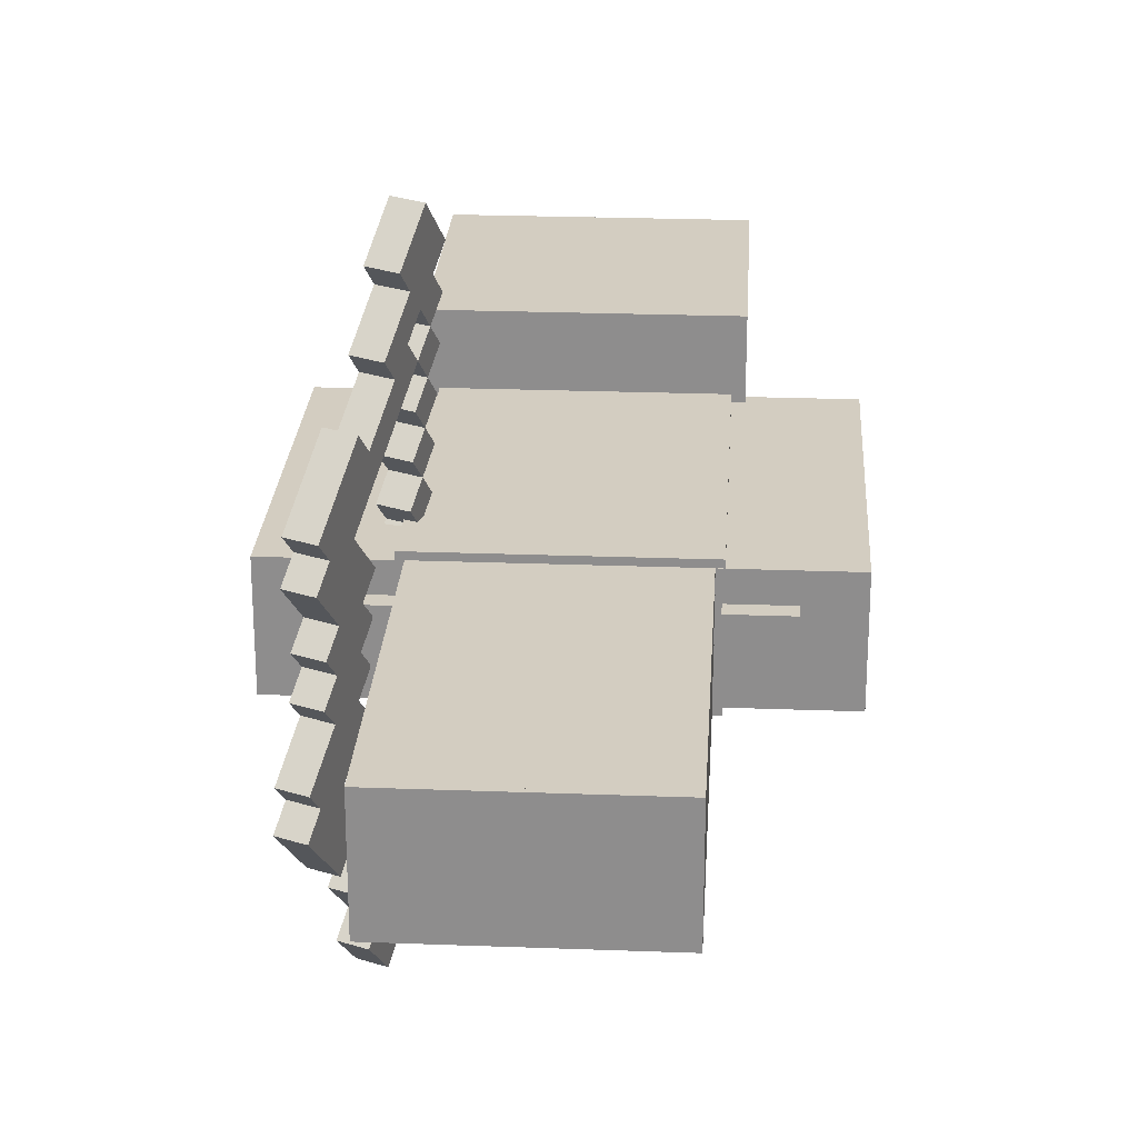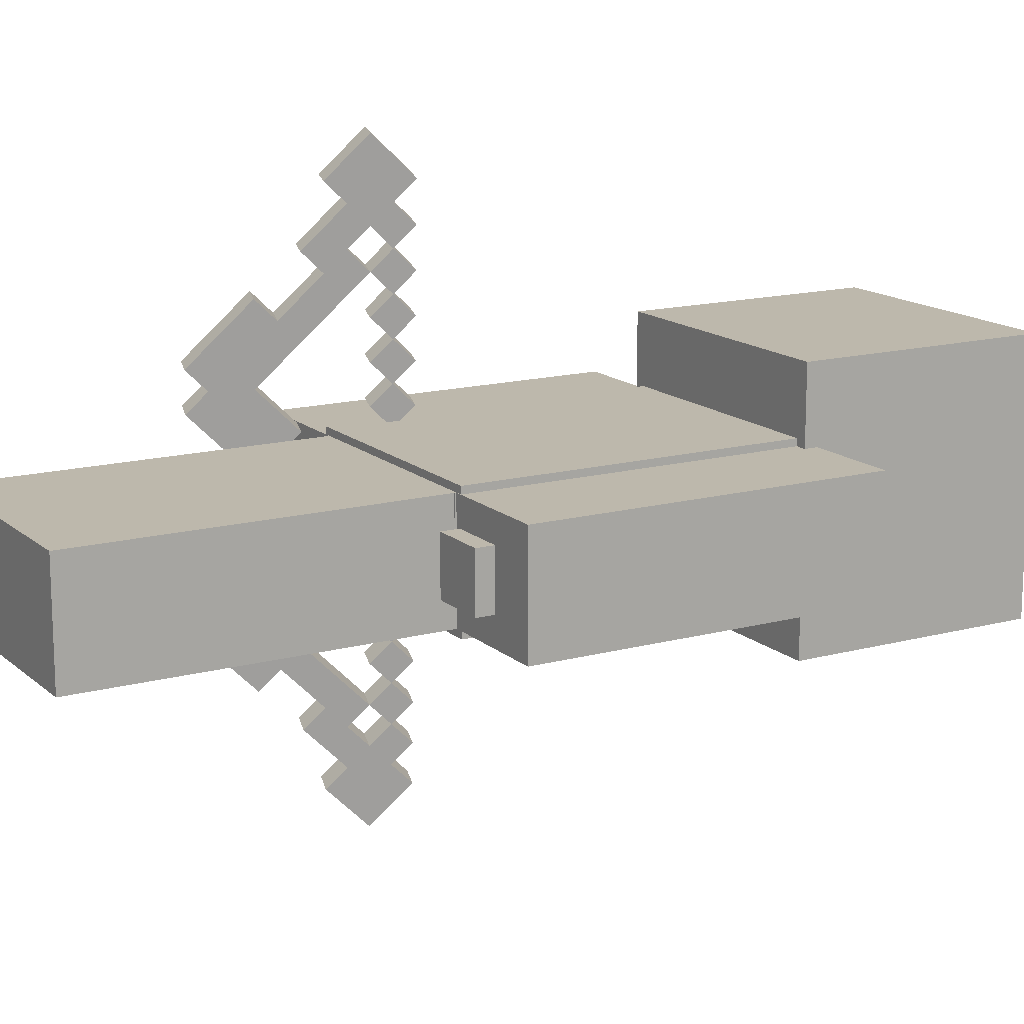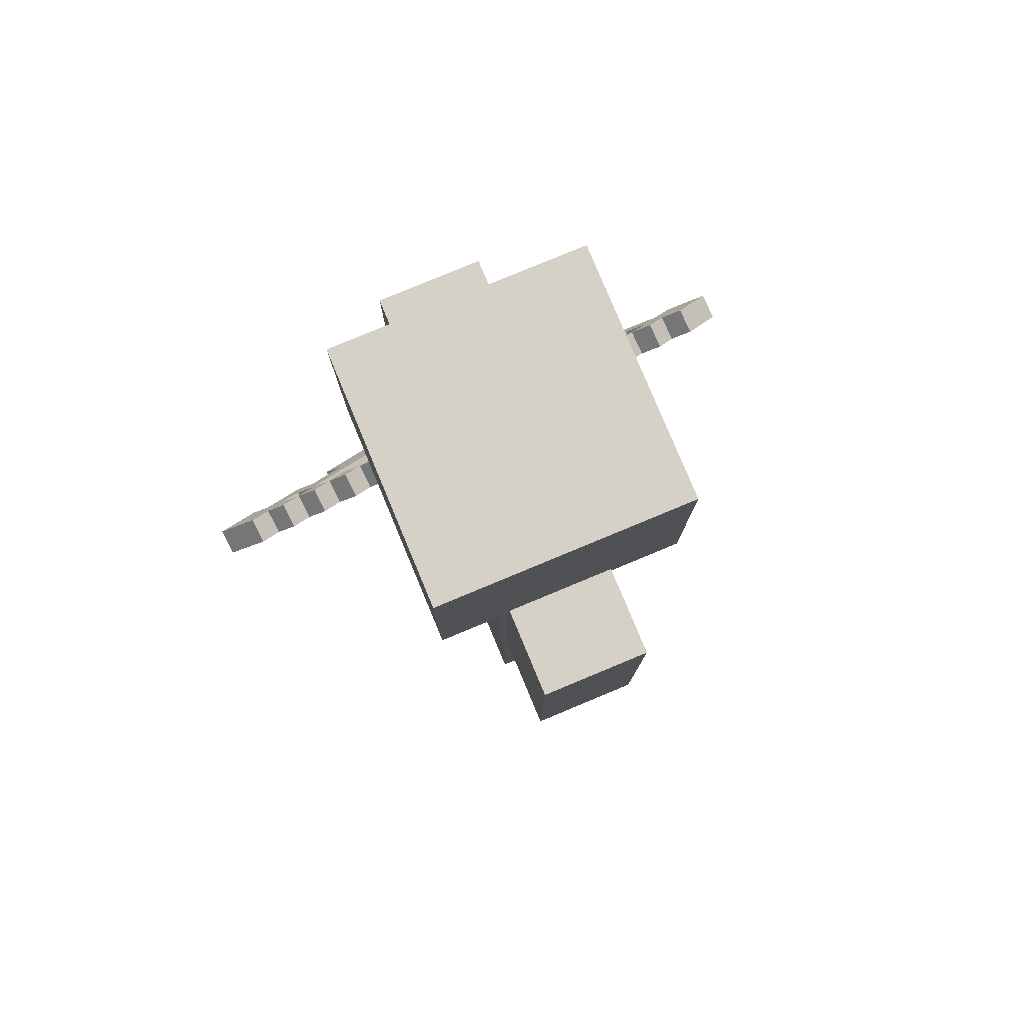
<metadata>
{"format":"obj","ext":"obj","renderer":"f3d","projection":"perspective","resolution":1024,"background":"white","views":[{"elev":24.8,"azim":3.5,"up":"+Z"},{"elev":14.9,"azim":59.9,"up":"+Z"},{"elev":79.6,"azim":67.4,"up":"+Y"}]}
</metadata>
<code>
o ipp_bow_Plane.001
v -1.179 2.797 -2.257
v -0.8994 2.859 -1.566
v -0.8687 2.715 2.257
v -0.7108 2.955 0.5492
v -1.058 2.463 -1.988
v -1.024 2.756 -0
v -1.005 2.595 -1.847
v -1.017 1.867 1.118
v -0.9498 2.142 0.8344
v -0.9521 2.727 -1.707
v -1.157 2.207 0.5663
v -0.8443 2.406 1.115
v -1.235 2.228 -0.5622
v -0.9188 2.864 -1.848
v -0.9855 2.59 -1.565
v -1.102 2.777 -1.129
v -0.9463 2.736 1.129
v -1.246 2.523 -1.974
v -1.166 1.761 -0.4337
v -0.802 2.99 1.974
v -1.094 1.888 -0.01102
v -1.219 1.629 -0.5743
v -1.224 1.933 0.8494
v -0.9572 3.031 -0.2831
v -1.341 1.963 -0.8434
v -0.9184 3.02 0.2811
v -1.027 2.162 -0.2942
v -1.238 1.634 -0.8564
v -1.074 3.062 -1.976
v -1.186 1.766 -0.7158
v -0.9743 2.451 1.976
v -1.133 1.898 -0.5753
v -0.9552 2.289 0.1285
v -1.061 2.025 -0.1526
v -1.008 2.157 -0.01202
v -0.8272 2.986 -1.144
v -0.9746 2.294 -0.1536
v -1.035 3.051 -1.412
v -1.207 2.513 -1.41
v -0.996 3.041 -0.8474
v -1.302 1.953 -0.2791
v -1.263 1.943 0.2852
v -1.013 2.461 1.412
v -0.8796 3.01 0.8454
v -0.8408 3 1.41
v -1.038 2.457 -1.706
v -0.9851 2.746 0.5643
v -1.119 2.197 1.131
v -1.196 2.217 0.002015
v -1.407 1.689 -0.5602
v -0.9715 2.732 -1.989
v -1.14 2.787 -1.693
v -1.274 2.238 -1.127
v -1.041 2.02 0.1295
v -0.866 2.996 -1.708
v -1.172 1.908 -1.14
v -0.8776 2.269 1.257
v -1.063 2.766 -0.5643
v -1.33 1.668 0.5683
v -0.9075 2.725 1.693
v -1.213 2.66 -2.115
v -0.9832 2.004 0.9759
v -0.8354 2.852 2.115
v -0.9995 2.447 -1.142
v -0.9304 2.137 1.116
v -1.258 1.795 0.991
v -0.9906 2.893 -0.1416
v -1.393 1.831 -0.9839
v -0.9712 2.888 0.1406
v -0.897 2.274 0.9749
v -0.7496 2.965 -0.01505
v -0.8939 2.711 -0.8604
v -0.7442 2.818 0.6908
v -1.124 2.344 0.4247
v -0.7884 2.976 -0.5793
v -1.182 2.36 -0.4217
v -0.7969 2.686 0.5502
v -0.7636 2.823 0.4087
v -0.8249 2.401 1.398
v -1.055 1.877 0.5532
v -0.7915 2.538 1.256
v -1.068 2.914 -1.27
v -1.26 2.38 -1.55
v -1.049 2.909 -0.988
v -1.335 1.816 -0.1375
v -1.316 1.811 0.1446
v -1.046 2.324 1.553
v -0.913 2.873 0.9869
v -0.8936 2.868 1.269
v -1.075 1.883 0.2711
v -0.8055 2.396 1.68
v -0.7387 2.67 1.397
v -1.022 2.015 0.4117
v -1.191 2.07 0.7078
v -0.6332 2.934 1.678
v -1.288 2.096 -0.7028
v -1.114 1.893 -0.2931
v -1.138 2.046 -1.281
v -0.9638 1.999 1.258
v -1.126 2.93 -2.116
v -1.08 2.03 -0.4347
v -0.9215 2.583 2.116
v -0.6526 2.94 1.396
v -1.019 2.452 -1.424
v -0.9661 2.584 -1.283
v -0.7861 2.391 1.962
v -0.7333 2.523 2.102
v -0.8854 3.001 -1.99
v -0.6999 2.66 1.961
v -0.6914 2.95 0.8313
v -1.154 2.645 -1.269
v -0.8582 2.264 1.539
v -1.268 2.09 -0.4207
v -1.21 2.075 0.4257
v -0.9797 2.598 1.27
v -1.128 1.75 0.1306
v -1.122 1.603 0.8364
v -1.147 1.756 -0.1516
v -0.8078 2.981 -0.8614
v -1.072 2.32 -1.564
v -0.8466 2.991 -1.426
v -0.7302 2.96 0.2671
v -0.8551 2.701 -0.2962
v -0.9518 2.883 0.4227
v -1.066 2.173 -0.8584
v -0.9324 2.878 0.7048
v -1.152 2.06 1.272
v -1.085 2.334 0.989
v -1.171 2.065 0.99
v -1.066 2.329 1.271
v -1.23 2.08 0.1436
v -1.163 2.355 -0.1396
v -1.249 2.085 -0.1385
v -1.143 2.35 0.1426
v -1.374 1.826 -0.7018
v -1.355 1.821 -0.4197
v -1.205 1.771 -0.998
v -0.769 2.971 -0.2972
v -1.069 1.735 0.9769
v -0.6138 2.929 1.96
v -1.174 2.65 -1.551
v -1.107 2.924 -1.834
v -1.193 2.655 -1.833
v -1.088 2.919 -1.552
v -1.307 2.101 -0.9849
v -1.24 2.375 -1.268
v -1.327 2.106 -1.267
v -1.221 2.37 -0.9859
v -0.9382 2.869 -2.131
v -1.152 1.903 -0.8574
v -1.1 2.035 -0.7168
v -1.036 1.872 0.8354
v -0.6666 2.797 1.819
v -0.7721 2.533 1.538
v -0.7193 2.665 1.679
v -1.003 2.01 0.6938
v -0.686 2.802 1.537
v -0.7527 2.528 1.82
v -1.089 1.74 0.6948
v -0.7054 2.808 1.255
v -0.7581 2.675 1.114
v -0.7248 2.813 0.9729
v -0.8606 2.849 -1.002
v -0.9133 2.717 -1.143
v -0.9327 2.722 -1.425
v -1.029 2.904 -0.7058
v -0.9886 2.152 0.2701
v -1.01 2.899 -0.4237
v -1.296 1.806 0.4267
v -1.277 1.8 0.7088
v -0.9409 2.588 1.834
v -0.8742 2.863 1.551
v -0.9603 2.593 1.552
v -0.8548 2.857 1.833
v -0.8214 2.995 1.692
v -0.9269 2.73 1.411
v -0.9937 2.456 1.694
v -1.244 1.938 0.5673
v -0.9766 3.036 -0.5653
v -1.082 2.772 -0.8464
v -0.7775 2.681 0.8323
v -0.88 2.854 -1.284
v -1.047 2.167 -0.5763
v -0.994 2.3 -0.4357
v -0.9692 2.147 0.5522
v -1.141 1.608 0.5543
v -0.9378 3.026 -0.001008
v -0.9358 2.284 0.4107
v -1.108 1.745 0.4127
v -0.8218 2.838 -0.4377
v -0.783 2.828 0.1265
v -0.8357 2.696 -0.01404
v -0.8024 2.833 -0.1556
v -1.188 2.507 -1.128
v -1.36 1.969 -1.125
v -1.054 3.056 -1.694
v -1.16 2.792 -1.975
v -1.226 2.518 -1.692
v -0.8745 2.706 -0.5783
v -0.8412 2.844 -0.7199
v -1.015 3.046 -1.13
v -1.321 1.958 -0.5612
v -1.427 1.694 -0.8424
v -0.672 2.945 1.113
v -1.216 2.223 -0.2801
v -1.282 1.948 0.003023
v -1.032 2.466 1.13
v -1.138 2.202 0.8484
v -1.205 1.927 1.132
v -0.899 3.015 0.5633
v -1.005 2.751 0.2821
v -0.8163 2.691 0.2681
v -1.033 2.31 -1
v -1.086 2.178 -1.141
v -0.8602 3.005 1.128
v -1.052 2.315 -1.282
v -0.9657 2.741 0.8464
v -1.177 2.212 0.2841
v -1.119 2.04 -0.999
v -1.121 2.782 -1.411
v -1.254 2.233 -0.8444
v -0.6805 2.655 2.243
v -0.6472 2.792 2.101
v -0.9909 2.737 -2.271
v -1.024 2.6 -2.13
v -1.043 2.761 -0.2821
v -1.31 1.663 0.8504
v -0.8881 2.72 1.975
f 228 102 3 63
f 141 220 165 15
f 70 12 57 65
f 34 35 54 21
f 97 34 21 118
f 183 184 27 101
f 124 210 4 78
f 1 100 149 224
f 59 169 189 186
f 218 114 11 74
f 52 141 15 10
f 47 124 78 77
f 198 143 7 46
f 172 175 95 157
f 218 74 188 167
f 220 144 2 165
f 82 201 36 182
f 83 198 46 120
f 208 129 48 128
f 207 130 43 115
f 206 86 42 131
f 205 133 49 132
f 50 135 30 22
f 202 136 41 113
f 168 58 199 190
f 175 174 153 95
f 84 16 164 163
f 198 83 39 141
f 197 143 52 142
f 206 85 118 21
f 195 68 25 145
f 220 111 105 165
f 101 27 34 97
f 137 150 30 28
f 151 183 101 32
f 134 218 167 33
f 58 166 200 199
f 150 151 32 30
f 174 20 140 153
f 43 130 57 79
f 30 32 19 22
f 182 36 163 164
f 7 10 15 46
f 149 108 14 51
f 210 126 73 4
f 201 84 163 36
f 173 60 155 154
f 178 170 23 94
f 127 209 8 99
f 16 82 182 164
f 172 60 174 175
f 86 206 21 116
f 89 45 103 160
f 115 43 173 176
f 49 134 33 35
f 89 176 172 45
f 43 87 177 173
f 173 177 171 60
f 169 59 170 178
f 42 169 178 114
f 114 178 94 11
f 166 58 168 179
f 45 172 157 103
f 205 132 37 27
f 20 63 223 140
f 209 66 139 8
f 84 180 166 40
f 171 177 91 158
f 132 49 35 37
f 18 61 225 5
f 224 149 51 225
f 225 51 7 5
f 14 55 2 10
f 98 214 219 56
f 104 105 64 216
f 216 64 213 214
f 193 71 191 192
f 163 119 200 72
f 200 75 190 199
f 44 88 162 110
f 48 127 99 65
f 93 185 156 80
f 142 196 55 14
f 76 205 27 184
f 87 43 79 112
f 67 6 69 187
f 126 44 110 73
f 66 227 117 139
f 42 86 116 90
f 88 217 181 162
f 90 93 80 189
f 196 144 2 55
f 169 42 90 189
f 26 124 78 122
f 227 170 159 117
f 85 41 97 118
f 217 126 73 181
f 189 80 159 186
f 154 155 158 91
f 79 154 91 112
f 160 103 157 92
f 81 92 154 79
f 157 95 153 155
f 80 156 152 159
f 56 219 150 137
f 51 14 10 7
f 146 53 148 194
f 39 146 194 111
f 177 87 112 91
f 88 215 204 162
f 203 68 137 28
f 147 195 145 53
f 142 52 144 196
f 168 24 138 190
f 13 76 184 183
f 61 18 143 197
f 1 61 197 100
f 100 197 142 29
f 215 89 160 204
f 111 194 64 105
f 143 198 141 52
f 195 147 98 56
f 67 226 123 193
f 84 40 119 163
f 68 195 56 137
f 40 166 200 119
f 74 11 185 188
f 82 16 84 201
f 39 83 120 104
f 226 168 190 123
f 194 148 213 64
f 69 6 192 191
f 166 180 72 200
f 53 146 216 214
f 6 67 193 192
f 180 84 163 72
f 144 52 10 2
f 102 31 106 107
f 143 18 5 7
f 135 50 136 202
f 25 135 202 96
f 96 202 113 13
f 166 179 75 200
f 100 29 108 149
f 68 203 135 25
f 179 168 190 75
f 63 3 222 223
f 147 53 214 98
f 96 13 183 151
f 208 128 70 9
f 130 48 65 57
f 113 41 133 205
f 13 113 205 76
f 89 17 161 160
f 69 26 122 191
f 41 85 206 133
f 133 206 131 49
f 128 48 130 207
f 94 208 9 156
f 60 172 157 155
f 94 23 129 208
f 172 176 92 157
f 11 94 156 185
f 124 211 212 78
f 23 66 209 129
f 129 209 127 48
f 124 47 126 210
f 38 82 182 121
f 135 203 28 30
f 67 187 71 193
f 41 136 19 97
f 69 211 124 26
f 31 171 158 106
f 17 88 162 161
f 115 176 92 81
f 153 140 223 109
f 155 153 109 158
f 158 109 107 106
f 159 152 139 117
f 190 138 193 123
f 214 213 125 219
f 88 17 89 215
f 219 125 151 150
f 2 121 182 165
f 15 165 105 104
f 35 33 167 54
f 54 167 93 90
f 170 59 186 159
f 176 89 160 92
f 126 217 88 44
f 146 39 104 216
f 61 1 224 225
f 148 221 125 213
f 131 42 114 218
f 49 131 218 134
f 207 115 81 12
f 24 67 193 138
f 211 69 191 212
f 144 38 121 2
f 221 96 151 125
f 3 102 107 222
f 82 220 165 182
f 73 110 162 181
f 162 204 160 161
f 191 122 78 212
f 141 39 111 220
f 187 69 191 71
f 144 220 82 38
f 145 25 96 221
f 53 145 221 148
f 126 47 77 73
f 46 15 104 120
f 32 101 97 19
f 27 37 35 34
f 78 4 73 77
f 62 65 99 8
f 21 54 90 116
f 152 62 8 139
f 156 9 62 152
f 12 81 79 57
f 9 70 65 62
f 167 188 185 93
f 109 223 222 107
f 176 173 154 92
f 128 207 12 70
f 168 226 67 24
f 136 50 22 19
f 29 142 14 108
f 170 227 66 23
f 171 31 102 228
f 60 171 228 174
f 174 228 63 20
o skely_leg.left55_Cube.012
v 0.2017 0.006753 0.2
v 0.2017 2.407 0.2
v 0.2017 0.006753 -0.2
v 0.2017 2.407 -0.2
v 0.6017 0.006753 0.2
v 0.6017 2.407 0.2
v 0.6017 0.006753 -0.2
v 0.6017 2.407 -0.2
f 229 231 232 230
f 231 235 236 232
f 235 233 234 236
f 233 229 230 234
f 231 229 233 235
f 236 234 230 232
o skely_leg.right66_Cube.011
v -0.599 0.006753 0.2
v -0.599 2.407 0.2
v -0.599 0.006753 -0.2
v -0.599 2.407 -0.2
v -0.199 0.006753 0.2
v -0.199 2.407 0.2
v -0.199 0.006753 -0.2
v -0.199 2.407 -0.2
f 237 239 240 238
f 239 243 244 240
f 243 241 242 244
f 241 237 238 242
f 239 237 241 243
f 244 242 238 240
o skely_arm.right22_Cube.010
v -1.236 2.281 0.2
v -1.236 4.681 0.2
v -1.236 2.281 -0.2
v -1.236 4.681 -0.2
v -0.8359 2.281 0.2
v -0.8359 4.681 0.2
v -0.8359 2.281 -0.2
v -0.8359 4.681 -0.2
f 245 247 248 246
f 247 251 252 248
f 251 249 250 252
f 249 245 246 250
f 247 245 249 251
f 252 250 246 248
o skely_arm.left11_Cube.009
v 0.8359 2.281 0.2
v 0.8359 4.681 0.2
v 0.8359 2.281 -0.2
v 0.8359 4.681 -0.2
v 1.236 2.281 0.2
v 1.236 4.681 0.2
v 1.236 2.281 -0.2
v 1.236 4.681 -0.2
f 253 255 256 254
f 255 259 260 256
f 259 257 258 260
f 257 253 254 258
f 255 253 257 259
f 260 258 254 256
o stray_leg.right4_Cube.008
v -0.8017 -0.002888 0.4
v -0.8017 2.397 0.4
v -0.8017 -0.002888 -0.4
v -0.8017 2.397 -0.4
v -0.001733 -0.002888 0.4
v -0.001733 2.397 0.4
v -0.001733 -0.002888 -0.4
v -0.001733 2.397 -0.4
f 261 263 264 262
f 263 267 268 264
f 267 265 266 268
f 265 261 262 266
f 263 261 265 267
f 268 266 262 264
o stray_leg.left3_Cube.007
v -0.001974 -0.002888 0.4
v -0.001974 2.397 0.4
v -0.001974 -0.002888 -0.4
v -0.001974 2.397 -0.4
v 0.798 -0.002888 0.4
v 0.798 2.397 0.4
v 0.798 -0.002888 -0.4
v 0.798 2.397 -0.4
f 269 271 272 270
f 271 275 276 272
f 275 273 274 276
f 273 269 270 274
f 271 269 273 275
f 276 274 270 272
o stray_arm.left7_Cube.006
v 0.794 2.407 0.4
v 0.794 4.807 0.4
v 0.794 2.407 -0.4
v 0.794 4.807 -0.4
v 1.594 2.407 0.4
v 1.594 4.807 0.4
v 1.594 2.407 -0.4
v 1.594 4.807 -0.4
f 277 279 280 278
f 279 283 284 280
f 283 281 282 284
f 281 277 278 282
f 279 277 281 283
f 284 282 278 280
o stray_arm.right8_Cube.005
v -1.6 2.407 0.4
v -1.6 4.807 0.4
v -1.6 2.407 -0.4
v -1.6 4.807 -0.4
v -0.8 2.407 0.4
v -0.8 4.807 0.4
v -0.8 2.407 -0.4
v -0.8 4.807 -0.4
f 285 287 288 286
f 287 291 292 288
f 291 289 290 292
f 289 285 286 290
f 287 285 289 291
f 292 290 286 288
o stray_head2_Cube.004
v -0.9313 4.715 0.9313
v -0.9313 6.468 0.9313
v -0.9313 4.715 -0.9313
v -0.9313 6.468 -0.9313
v 0.9313 4.715 0.9313
v 0.9313 6.468 0.9313
v 0.9313 4.715 -0.9313
v 0.9313 6.468 -0.9313
f 293 295 296 294
f 295 299 300 296
f 299 297 298 300
f 297 293 294 298
f 295 293 297 299
f 300 298 294 296
o stray_body11_Cube.003
v -0.85 2.408 0.45
v -0.85 4.808 0.45
v -0.85 2.408 -0.45
v -0.85 4.808 -0.45
v 0.85 2.408 0.45
v 0.85 4.808 0.45
v 0.85 2.408 -0.45
v 0.85 4.808 -0.45
f 301 303 304 302
f 303 307 308 304
f 307 305 306 308
f 305 301 302 306
f 303 301 305 307
f 308 306 302 304
o skely_head4_Cube.027
v -0.8 4.792 0.8
v -0.8 6.392 0.8
v -0.8 4.792 -0.8
v -0.8 6.392 -0.8
v 0.8 4.792 0.8
v 0.8 6.392 0.8
v 0.8 4.792 -0.8
v 0.8 6.392 -0.8
f 309 311 312 310
f 311 315 316 312
f 315 313 314 316
f 313 309 310 314
f 311 309 313 315
f 316 314 310 312
o skely_arm.left1_Cube.022
v 0.8359 2.281 0.2
v 0.8359 4.681 0.2
v 0.8359 2.281 -0.2
v 0.8359 4.681 -0.2
v 1.236 2.281 0.2
v 1.236 4.681 0.2
v 1.236 2.281 -0.2
v 1.236 4.681 -0.2
f 317 318 320 319
f 319 320 324 323
f 323 324 322 321
f 321 322 318 317
f 319 323 321 317
f 324 320 318 322
o skely_leg.left5_Cube.021
v 0.2017 0.006753 0.2
v 0.2017 2.407 0.2
v 0.2017 0.006753 -0.2
v 0.2017 2.407 -0.2
v 0.6017 0.006753 0.2
v 0.6017 2.407 0.2
v 0.6017 0.006753 -0.2
v 0.6017 2.407 -0.2
f 325 326 328 327
f 327 328 332 331
f 331 332 330 329
f 329 330 326 325
f 327 331 329 325
f 332 328 326 330
o skely_leg.right6_Cube.002
v -0.599 0.006753 0.2
v -0.599 2.407 0.2
v -0.599 0.006753 -0.2
v -0.599 2.407 -0.2
v -0.199 0.006753 0.2
v -0.199 2.407 0.2
v -0.199 0.006753 -0.2
v -0.199 2.407 -0.2
f 333 334 336 335
f 335 336 340 339
f 339 340 338 337
f 337 338 334 333
f 335 339 337 333
f 340 336 334 338
o skely_arm.right2_Cube.001
v -1.236 2.281 0.2
v -1.236 4.681 0.2
v -1.236 2.281 -0.2
v -1.236 4.681 -0.2
v -0.8359 2.281 0.2
v -0.8359 4.681 0.2
v -0.8359 2.281 -0.2
v -0.8359 4.681 -0.2
f 341 342 344 343
f 343 344 348 347
f 347 348 346 345
f 345 346 342 341
f 343 347 345 341
f 348 344 342 346
o skely_head44_Cube
v -0.8 4.792 0.8
v -0.8 6.392 0.8
v -0.8 4.792 -0.8
v -0.8 6.392 -0.8
v 0.8 4.792 0.8
v 0.8 6.392 0.8
v 0.8 4.792 -0.8
v 0.8 6.392 -0.8
f 349 350 352 351
f 351 352 356 355
f 355 356 354 353
f 353 354 350 349
f 351 355 353 349
f 356 352 350 354
o skely_body3_Cube.025
v -0.8 2.395 0.4
v -0.8 4.795 0.4
v -0.8 2.395 -0.4
v -0.8 4.795 -0.4
v 0.8 2.395 0.4
v 0.8 4.795 0.4
v 0.8 2.395 -0.4
v 0.8 4.795 -0.4
f 357 359 360 358
f 359 363 364 360
f 363 361 362 364
f 361 357 358 362
f 359 357 361 363
f 364 362 358 360
o skely_body33_Cube.026
v -0.8 2.395 0.4
v -0.8 4.795 0.4
v -0.8 2.395 -0.4
v -0.8 4.795 -0.4
v 0.8 2.395 0.4
v 0.8 4.795 0.4
v 0.8 2.395 -0.4
v 0.8 4.795 -0.4
f 365 366 368 367
f 367 368 372 371
f 371 372 370 369
f 369 370 366 365
f 367 371 369 365
f 372 368 366 370
o stray_head22_Cube.028
v -0.9313 4.715 0.9313
v -0.9313 6.468 0.9313
v -0.9313 4.715 -0.9313
v -0.9313 6.468 -0.9313
v 0.9313 4.715 0.9313
v 0.9313 6.468 0.9313
v 0.9313 4.715 -0.9313
v 0.9313 6.468 -0.9313
f 373 374 376 375
f 375 376 380 379
f 379 380 378 377
f 377 378 374 373
f 375 379 377 373
f 380 376 374 378
o stray_leg.right44_Cube.029
v -0.8017 -0.002888 0.4
v -0.8017 2.397 0.4
v -0.8017 -0.002888 -0.4
v -0.8017 2.397 -0.4
v -0.001733 -0.002888 0.4
v -0.001733 2.397 0.4
v -0.001733 -0.002888 -0.4
v -0.001733 2.397 -0.4
f 381 382 384 383
f 383 384 388 387
f 387 388 386 385
f 385 386 382 381
f 383 387 385 381
f 388 384 382 386
o stray_body1_Cube.030
v -0.85 2.408 0.45
v -0.85 4.808 0.45
v -0.85 2.408 -0.45
v -0.85 4.808 -0.45
v 0.85 2.408 0.45
v 0.85 4.808 0.45
v 0.85 2.408 -0.45
v 0.85 4.808 -0.45
f 389 390 392 391
f 391 392 396 395
f 395 396 394 393
f 393 394 390 389
f 391 395 393 389
f 396 392 390 394
o stray_arm.left77_Cube.031
v 0.794 2.407 0.4
v 0.794 4.807 0.4
v 0.794 2.407 -0.4
v 0.794 4.807 -0.4
v 1.594 2.407 0.4
v 1.594 4.807 0.4
v 1.594 2.407 -0.4
v 1.594 4.807 -0.4
f 397 398 400 399
f 399 400 404 403
f 403 404 402 401
f 401 402 398 397
f 399 403 401 397
f 404 400 398 402
o stray_arm.right88_Cube.032
v -1.6 2.407 0.4
v -1.6 4.807 0.4
v -1.6 2.407 -0.4
v -1.6 4.807 -0.4
v -0.8 2.407 0.4
v -0.8 4.807 0.4
v -0.8 2.407 -0.4
v -0.8 4.807 -0.4
f 405 406 408 407
f 407 408 412 411
f 411 412 410 409
f 409 410 406 405
f 407 411 409 405
f 412 408 406 410
o stray_leg.left33_Cube.033
v -0.001974 -0.002888 0.4
v -0.001974 2.397 0.4
v -0.001974 -0.002888 -0.4
v -0.001974 2.397 -0.4
v 0.798 -0.002888 0.4
v 0.798 2.397 0.4
v 0.798 -0.002888 -0.4
v 0.798 2.397 -0.4
f 413 414 416 415
f 415 416 420 419
f 419 420 418 417
f 417 418 414 413
f 415 419 417 413
f 420 416 414 418

</code>
